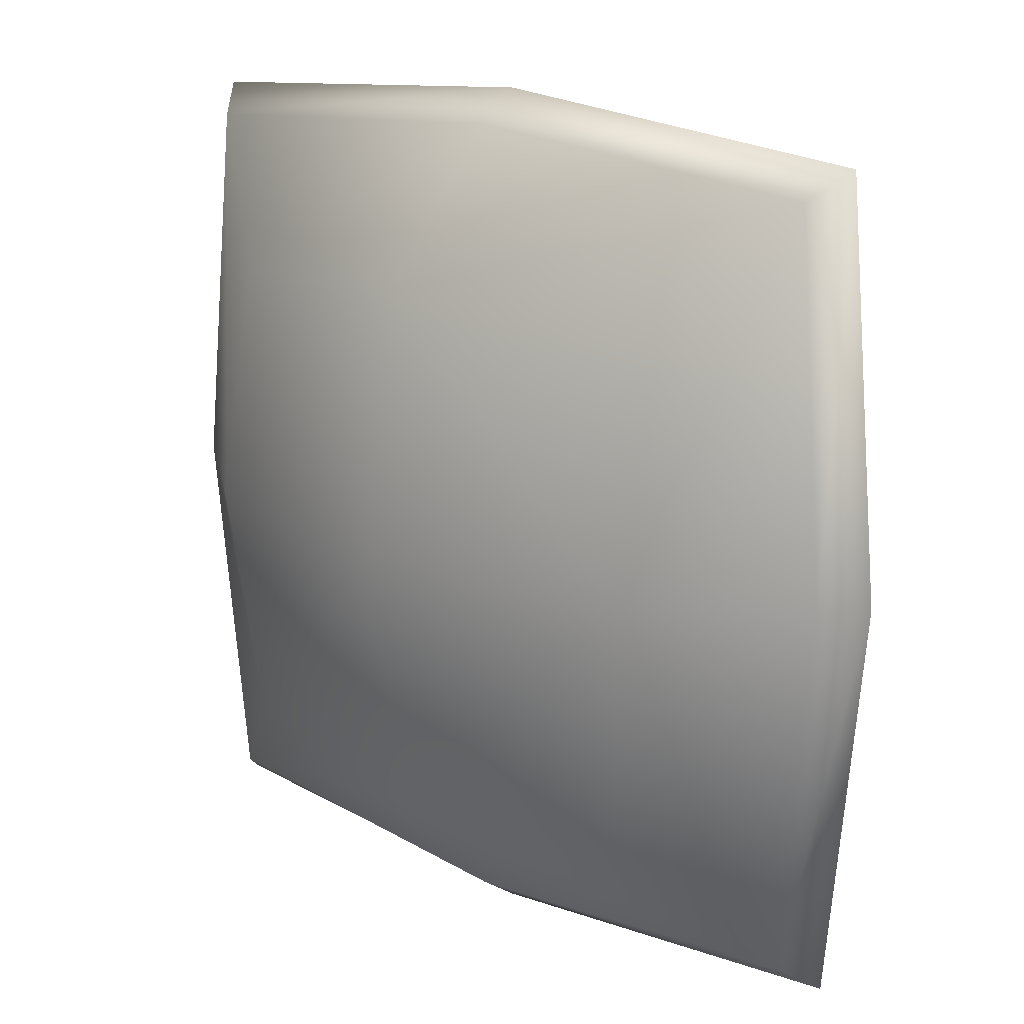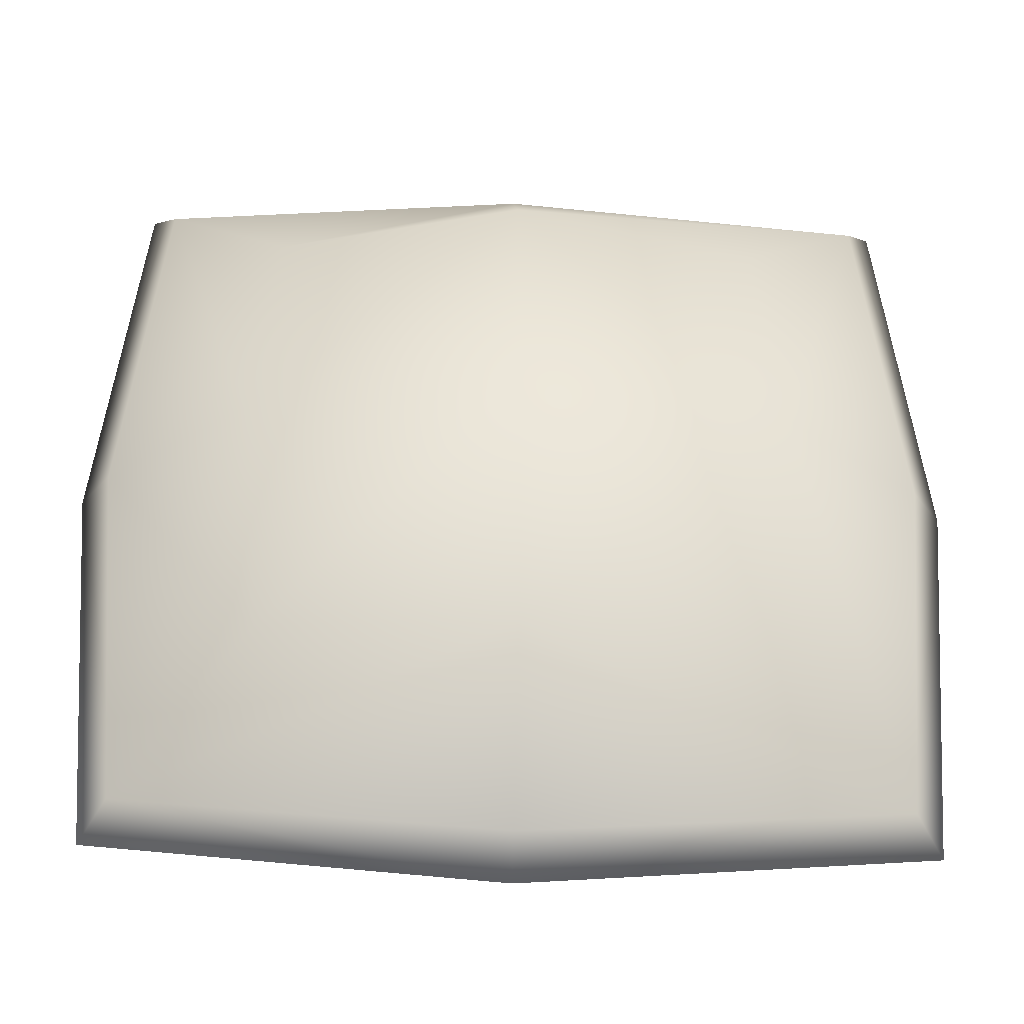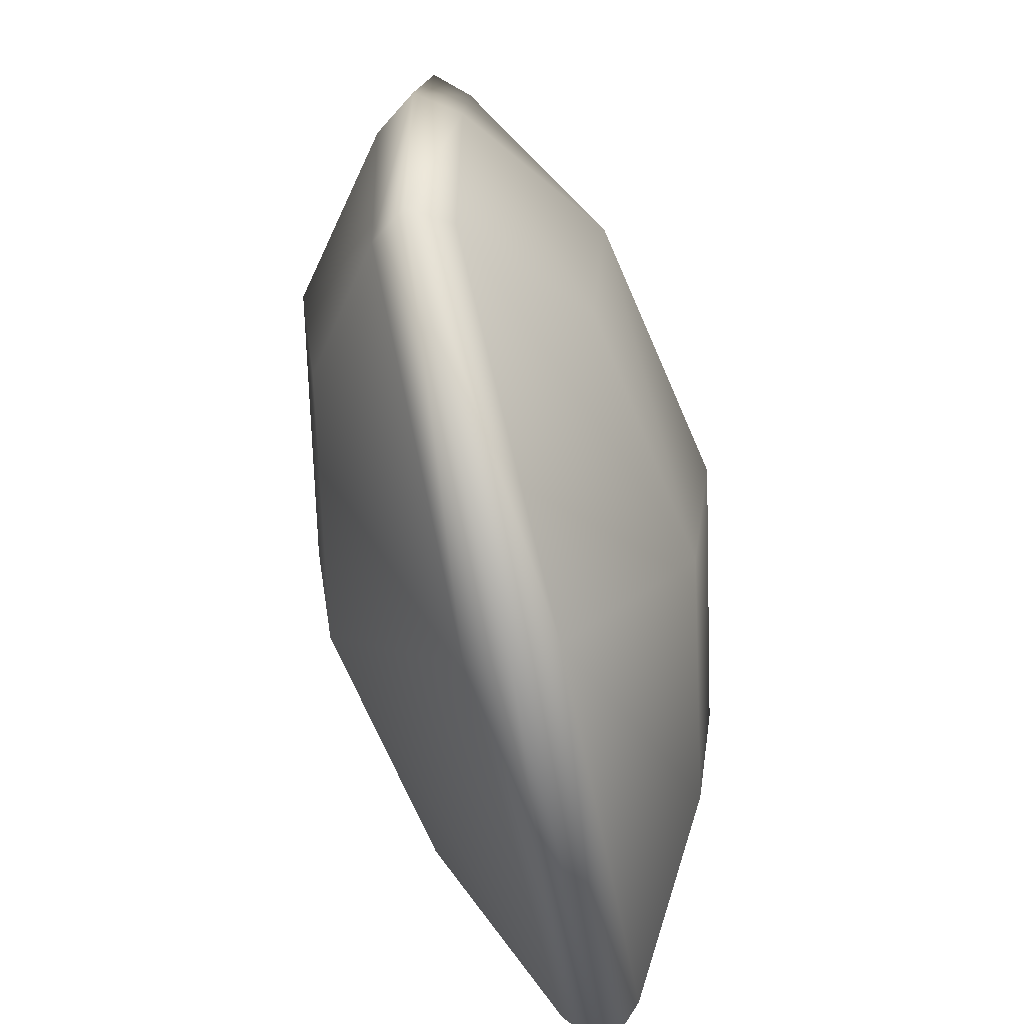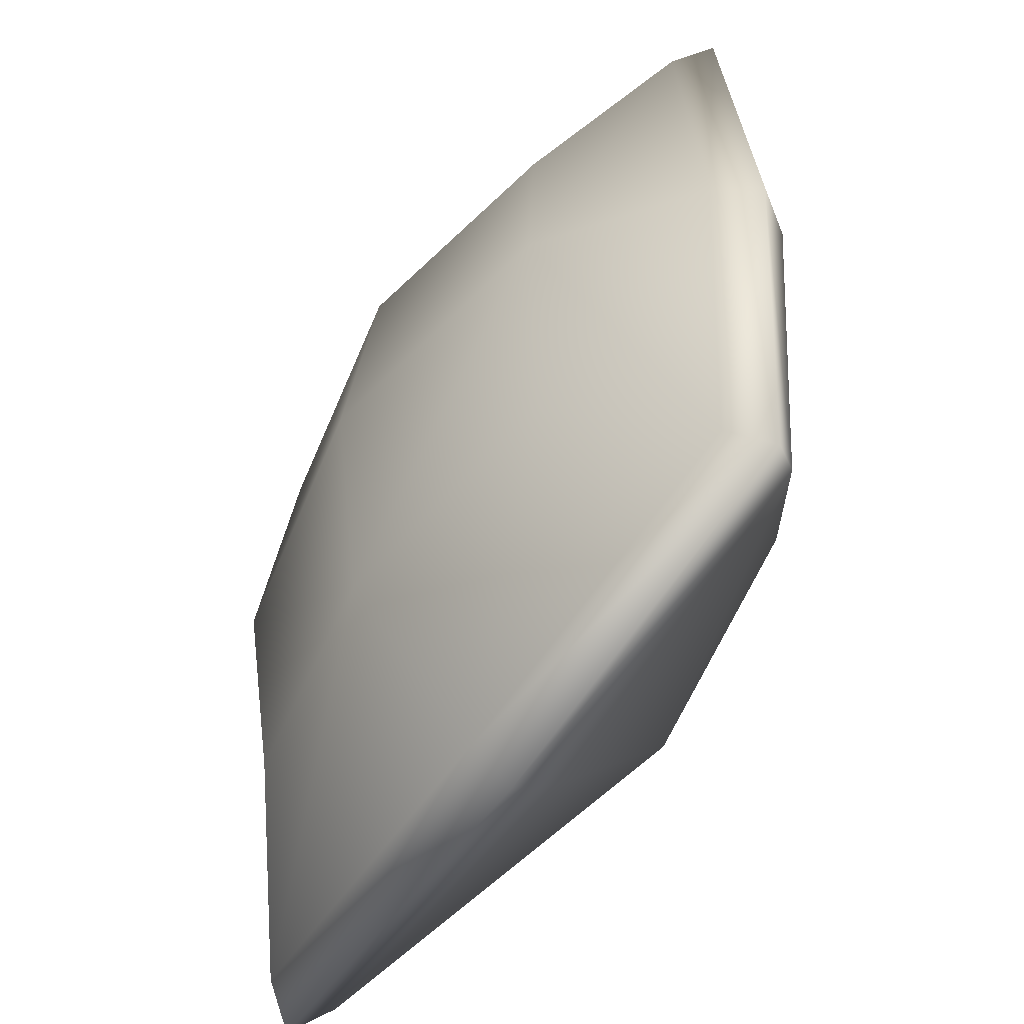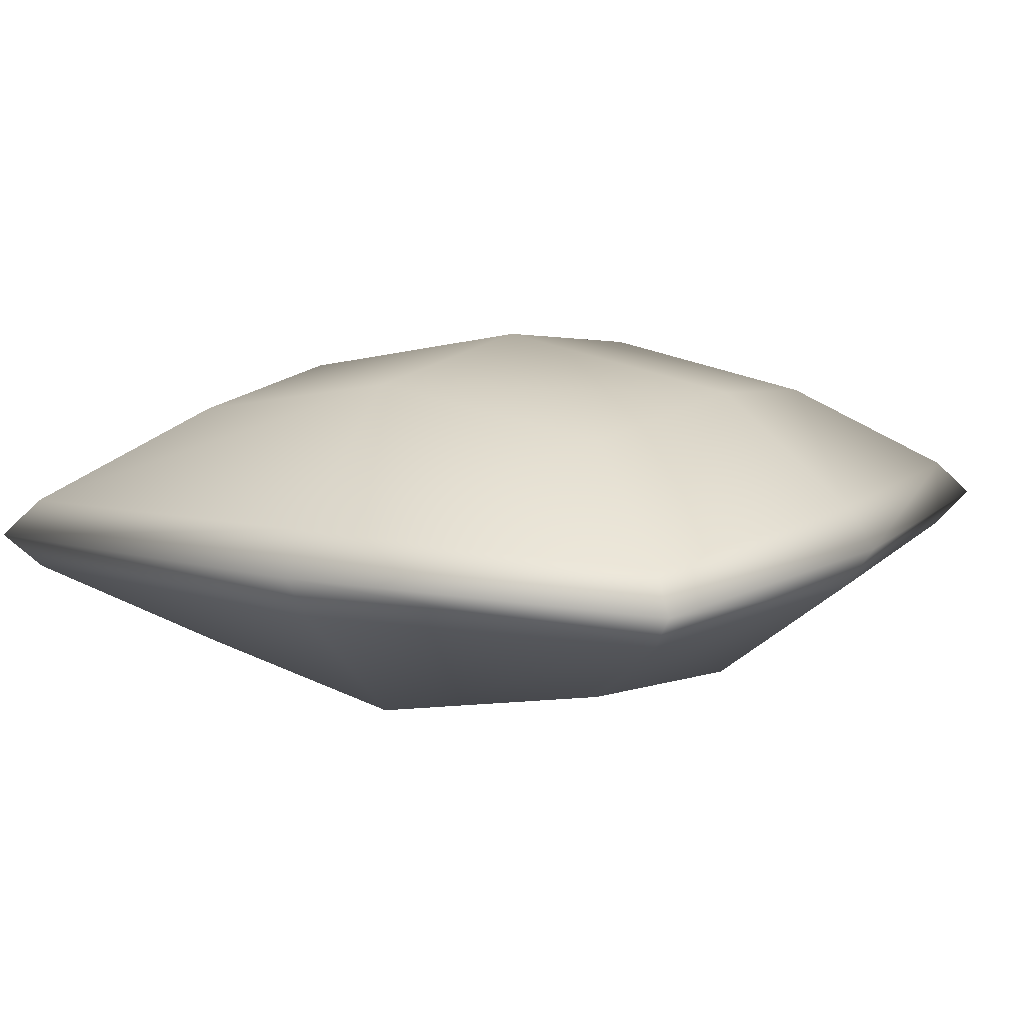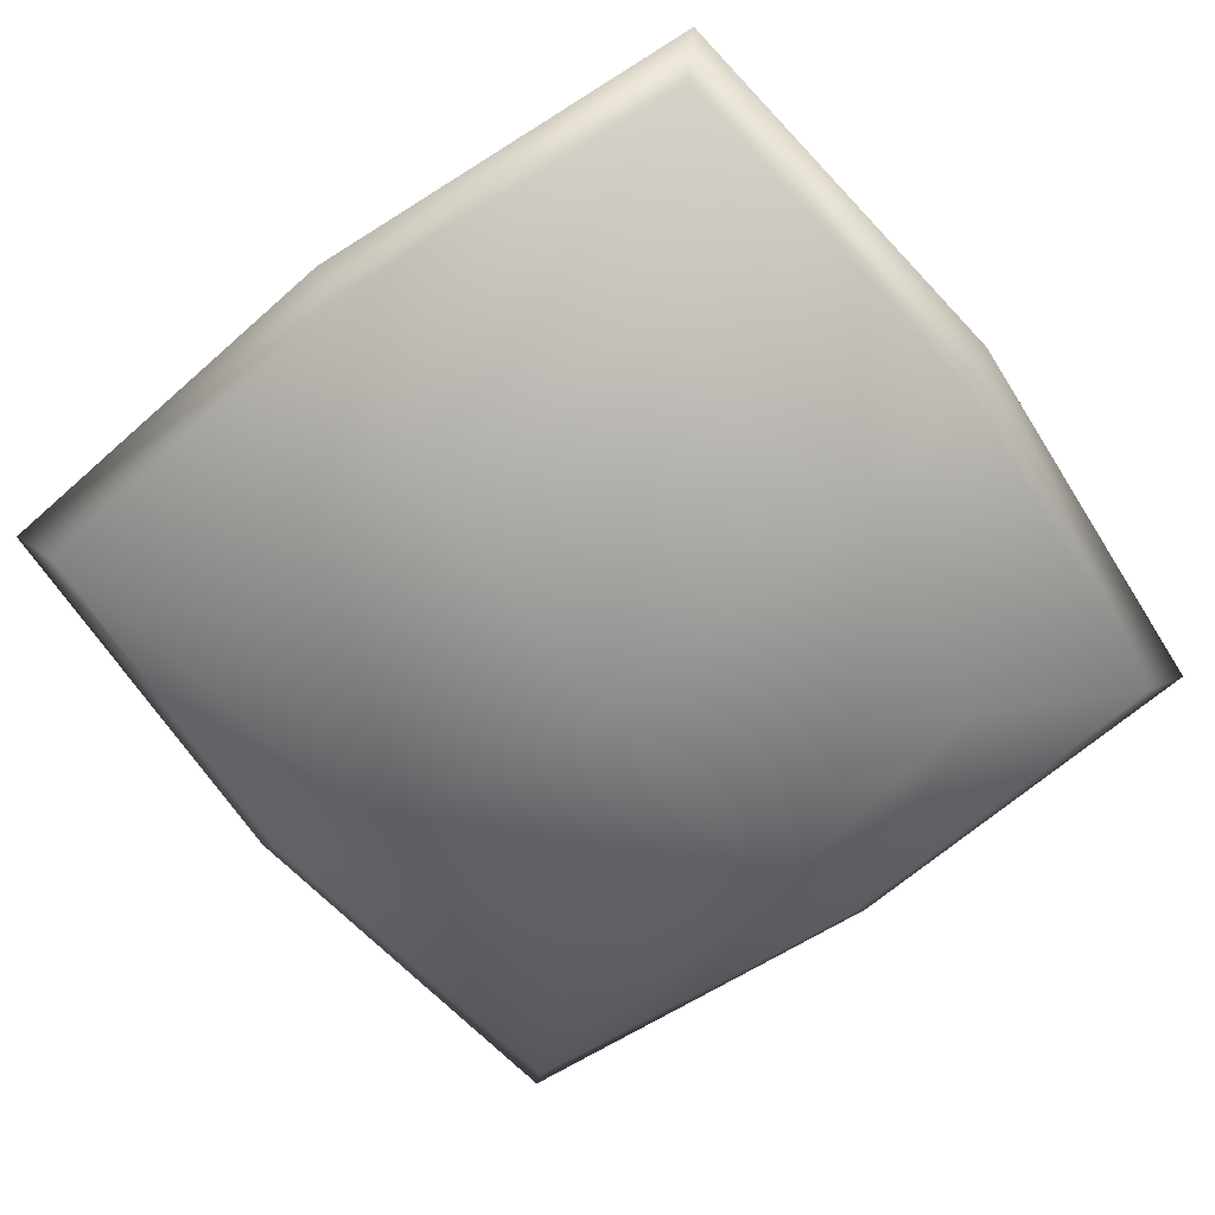
<metadata>
{"format":"obj","ext":"obj","renderer":"f3d","projection":"perspective","resolution":1024,"background":"white","views":[{"elev":18.1,"azim":41.6,"up":"+Y"},{"elev":-38.3,"azim":-2.0,"up":"+Y"},{"elev":-72.2,"azim":102.7,"up":"+Y"},{"elev":-56.0,"azim":-122.9,"up":"+Y"},{"elev":10.0,"azim":-149.4,"up":"+Z"},{"elev":-63.8,"azim":-142.6,"up":"+Z"}]}
</metadata>
<code>
v -16.41 -16.41 8.783
v 16.41 -16.41 8.783
v 16.41 16.41 8.783
v -16.41 16.41 8.783
v -16.41 16.41 -8.783
v 16.41 16.41 -8.783
v 16.41 -16.41 -8.783
v -16.41 -16.41 -8.783
v 0 17.75 11.67
v 0 17.75 -11.67
v 0 -17.75 -11.67
v 0 -17.75 11.67
v 0 0 13.79
v -17.95 0 10.37
v -17.95 0 -10.37
v 0 0 -13.79
v 17.95 0 -10.37
v 17.95 0 10.37
v -25.22 -25.22 2.445
v -25.22 -25.22 -2.445
v 0 -27.26 -2.918
v -1e-06 -27.26 2.918
v -25.22 25.22 2.445
v -25.22 25.22 -2.445
v 0 27.26 2.918
v 0 27.26 -2.918
v -27.58 1e-06 2.888
v -27.58 0 -2.888
v 25.22 -25.22 -2.445
v 25.22 -25.22 2.445
v 27.58 0 -2.888
v 27.58 -1e-06 2.888
v 25.22 25.22 -2.445
v 25.22 25.22 2.445
v -1e-06 -29.29 0
v -27.1 -27.1 0
v -29.63 1e-06 0
v -27.1 27.1 0
v 0 29.29 0
v 27.1 27.1 0
v 29.63 -1e-06 0
v 27.1 -27.1 0
f 1 12 13 14
f 15 16 11 8
f 11 16 17 7
f 18 13 12 2
f 14 13 9 4
f 5 10 16 15
f 17 16 10 6
f 9 13 18 3
f 36 20 21 35
f 20 36 37 28
f 42 35 21 29
f 38 24 28 37
f 24 38 39 26
f 26 39 40 33
f 42 29 31 41
f 41 31 33 40
f 19 22 12 1
f 30 32 18 2
f 25 23 4 9
f 27 19 1 14
f 24 26 10 5
f 31 29 7 17
f 21 20 8 11
f 20 28 15 8
f 34 25 9 3
f 10 26 33 6
f 29 21 11 7
f 12 22 30 2
f 23 27 14 4
f 15 28 24 5
f 33 31 17 6
f 18 32 34 3
f 19 36 35 22
f 37 36 19 27
f 23 38 37 27
f 39 38 23 25
f 40 39 25 34
f 32 41 40 34
f 30 42 41 32
f 22 35 42 30

</code>
